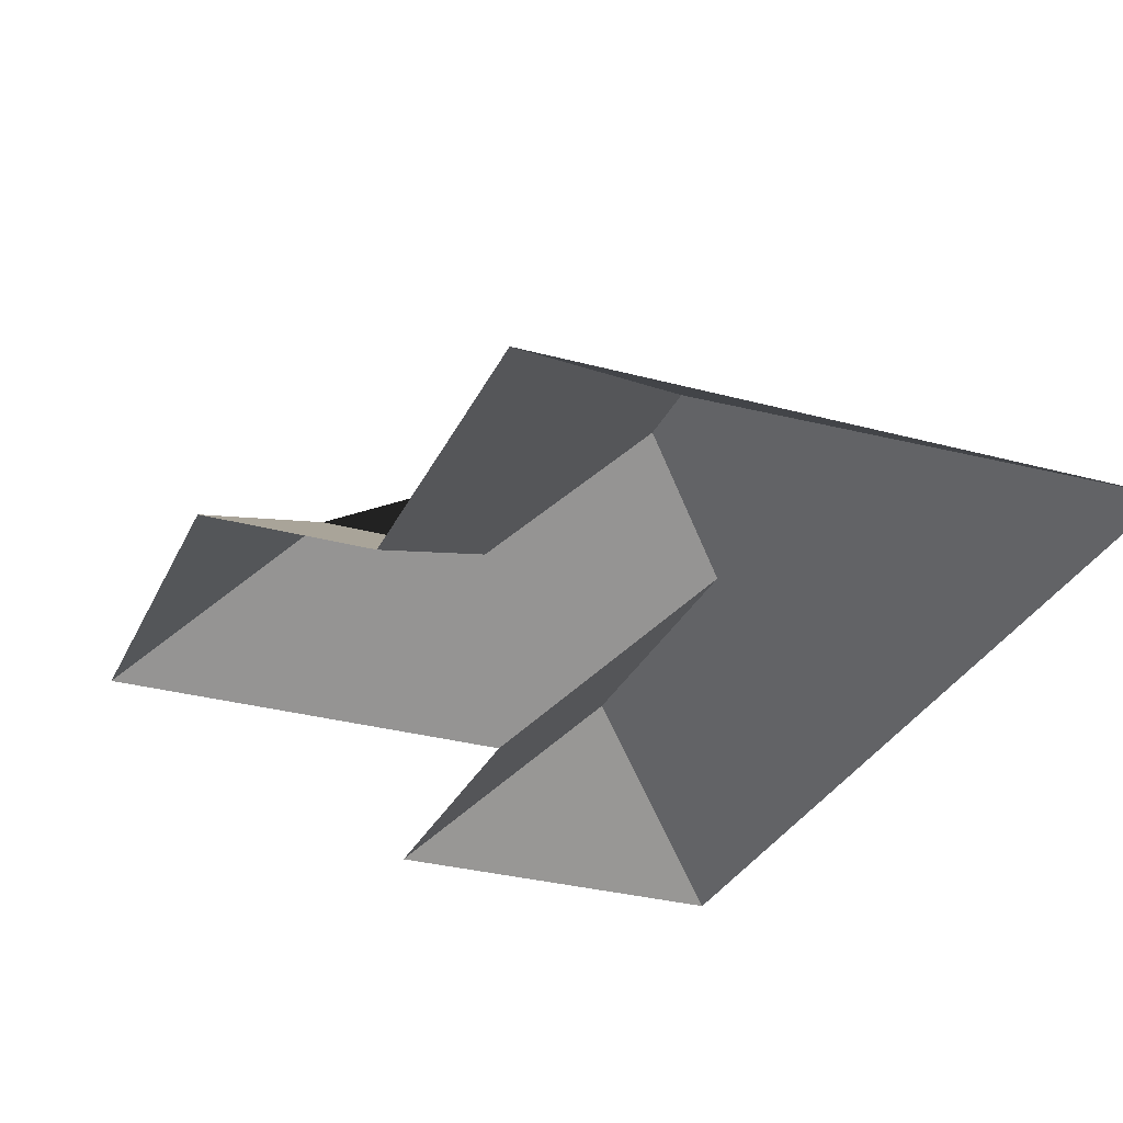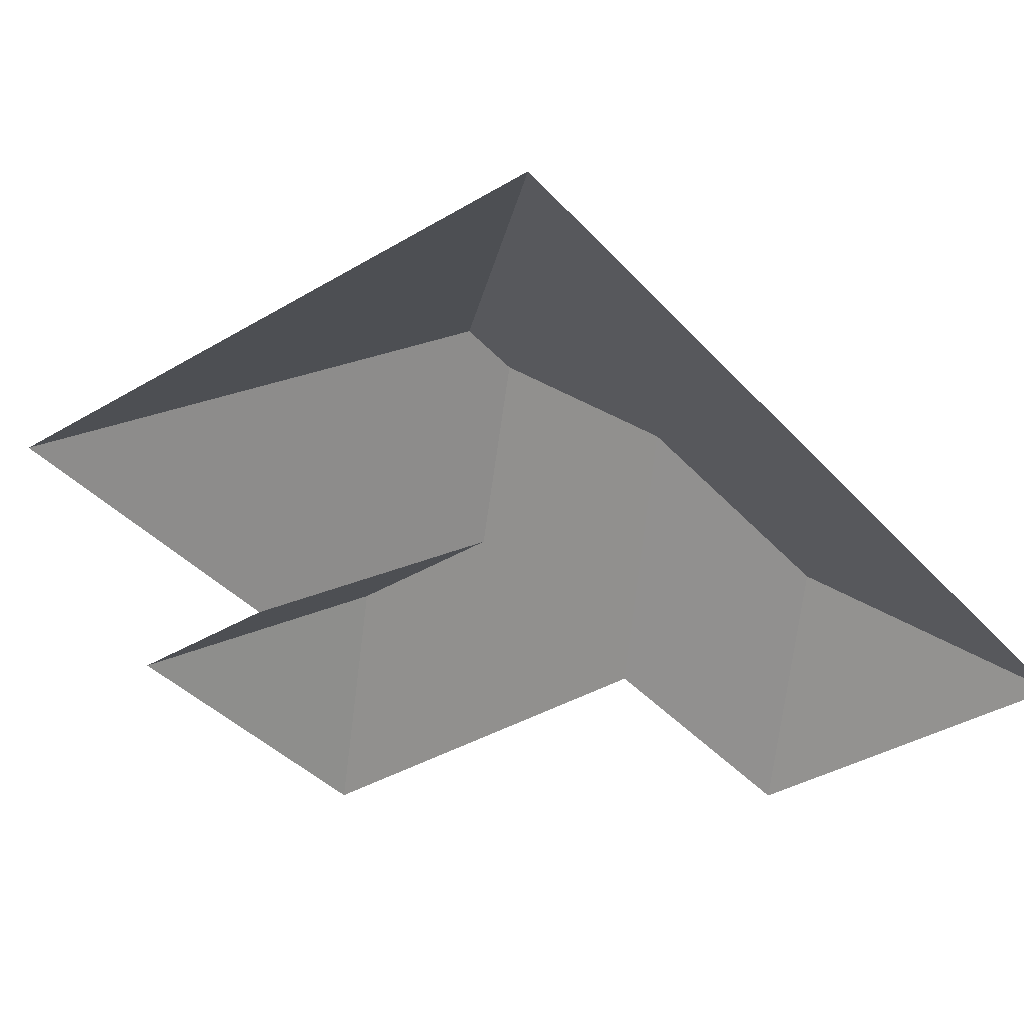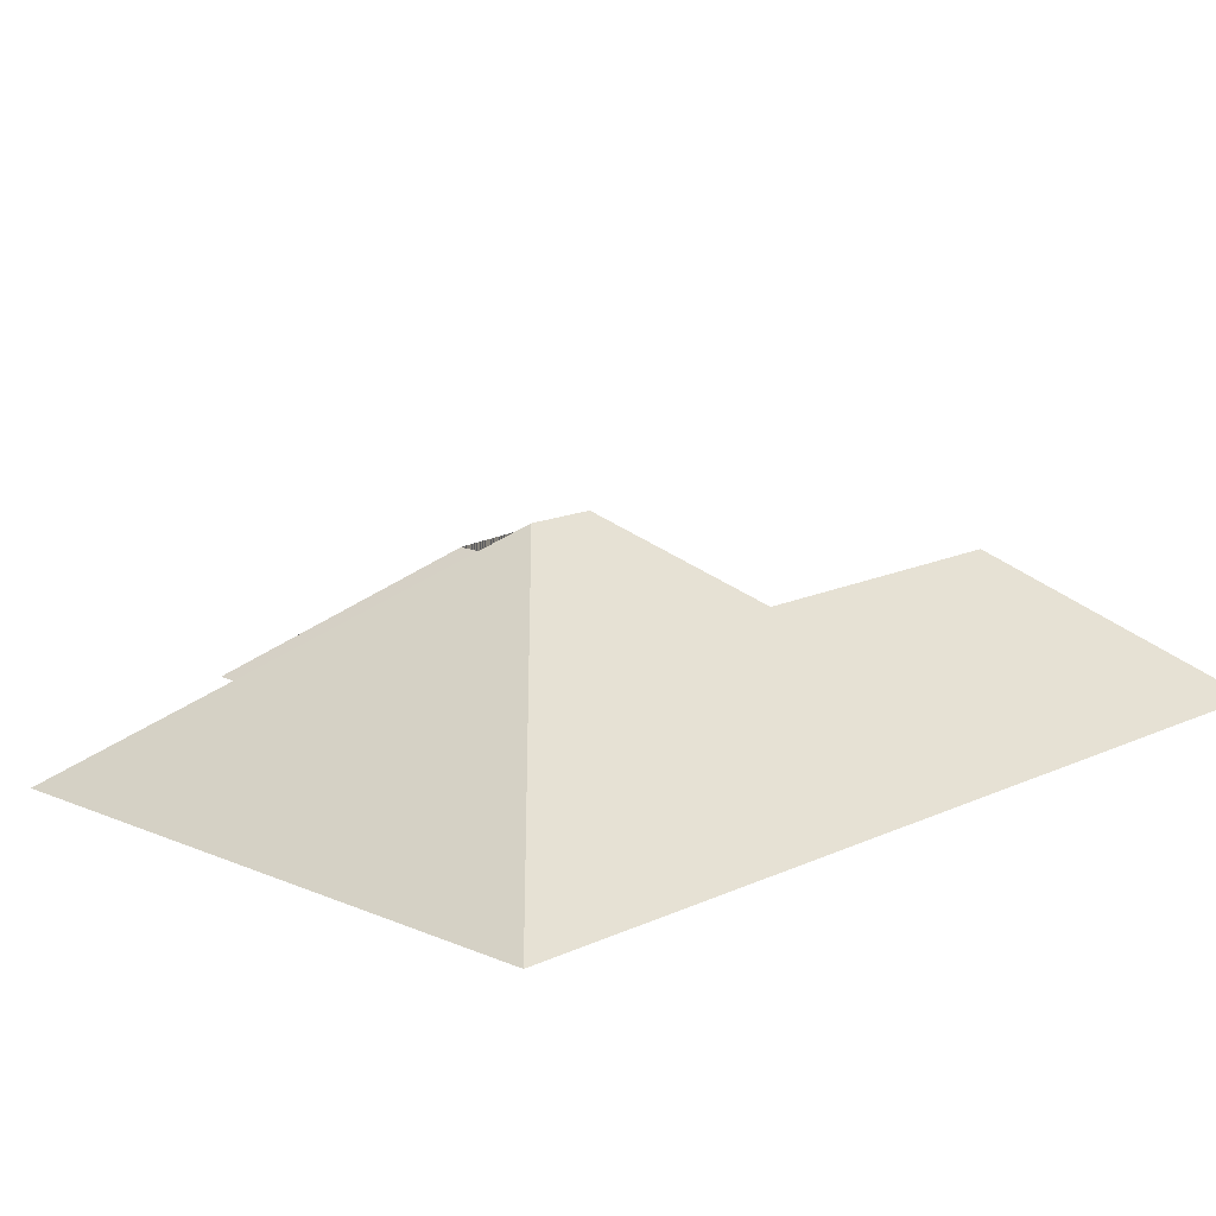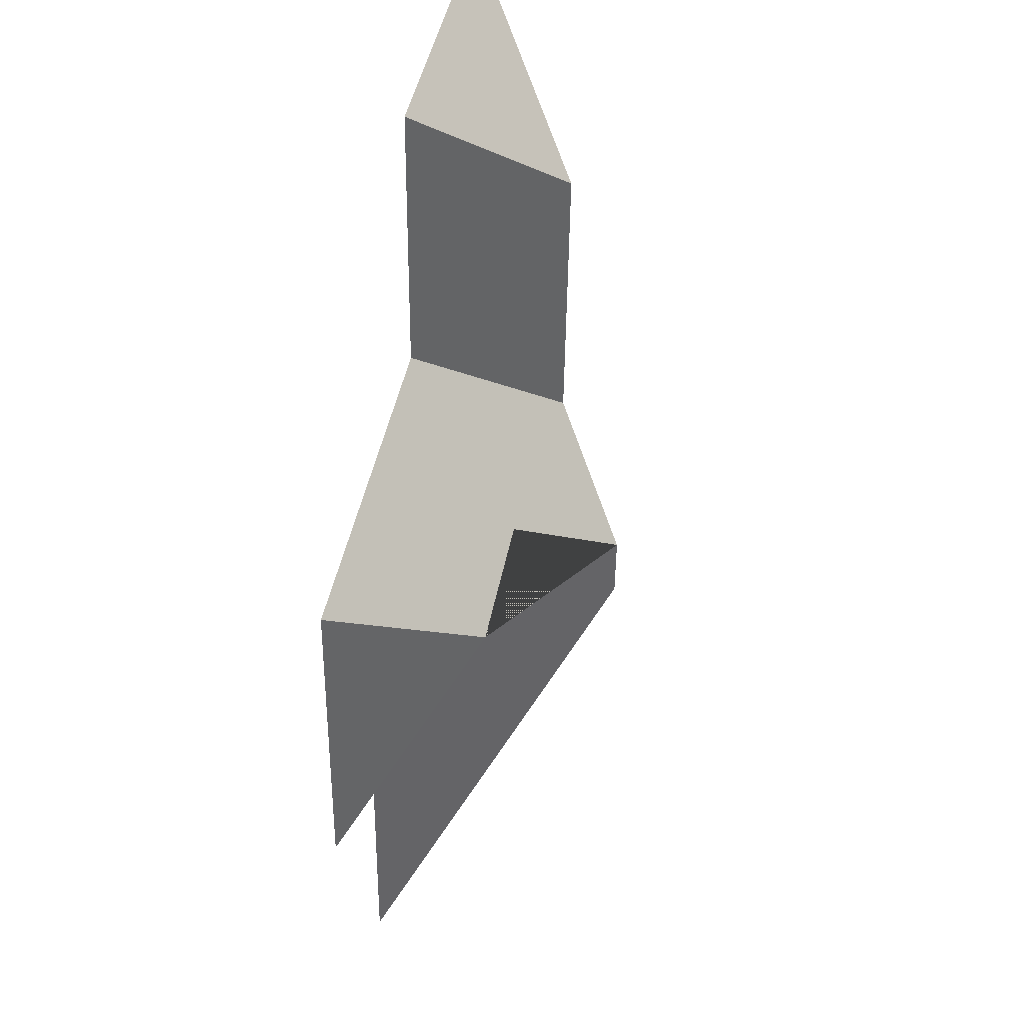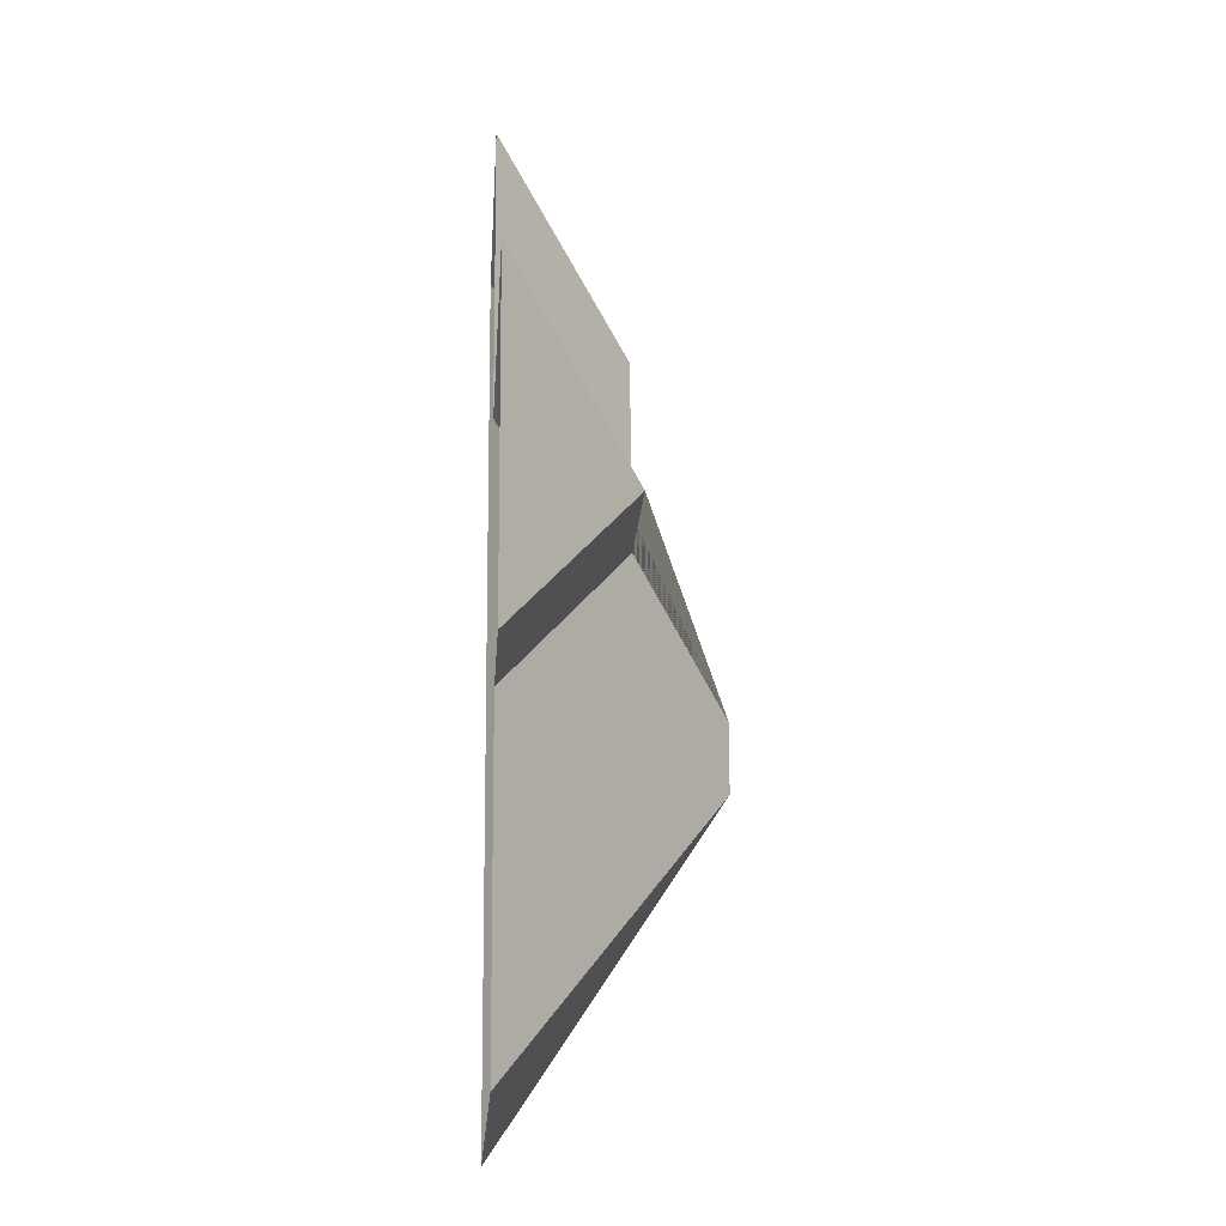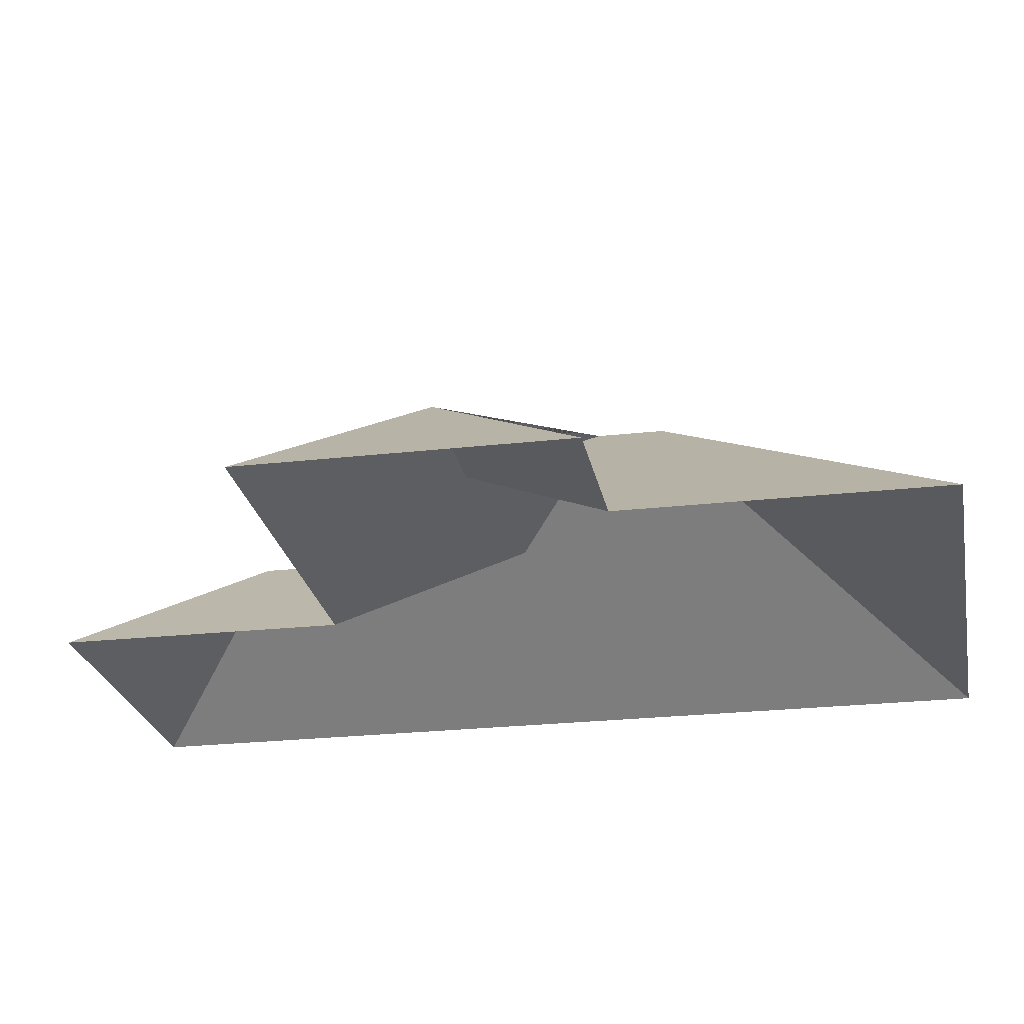
<metadata>
{"format":"obj","ext":"obj","renderer":"f3d","projection":"perspective","resolution":1024,"background":"white","views":[{"elev":-30.5,"azim":154.9,"up":"+Y"},{"elev":-38.8,"azim":-146.7,"up":"+Y"},{"elev":14.1,"azim":-139.7,"up":"+Y"},{"elev":45.7,"azim":100.2,"up":"+Z"},{"elev":-13.7,"azim":86.6,"up":"+Z"},{"elev":-24.3,"azim":97.1,"up":"+Y"}]}
</metadata>
<code>
o CG10_500_041068_0016_roof
v 29.19 75 -321.4
v 10.46 75 -22.43
v 79.49 118.8 -166.1
v 73.98 119.1 -71.63
v 117.2 145 -196.5
v 118.6 145 -218.3
v 128.4 75 -108.2
v 123.3 75 -15.39
v 154.6 114.3 -155.7
v 214.8 75 -309.8
v 208.6 75 -206.4
v 206.3 114.2 -152.5
v 258.9 75 -203.3
v 252.5 75 -100.6
v 29.19 0 -321.4
v 10.46 0 -22.43
v 123.3 0 -15.39
v 128.4 0 -108.2
v 252.5 0 -100.6
v 258.9 0 -203.3
v 208.6 0 -206.4
v 214.8 0 -309.8
f 2 8 4
f 7 8 4 3
f 5 3 7 14 12 9
f 13 14 12
f 11 13 12 9
f 10 11 9 5 6
f 1 10 6
f 1 6 5 3 4 2

</code>
